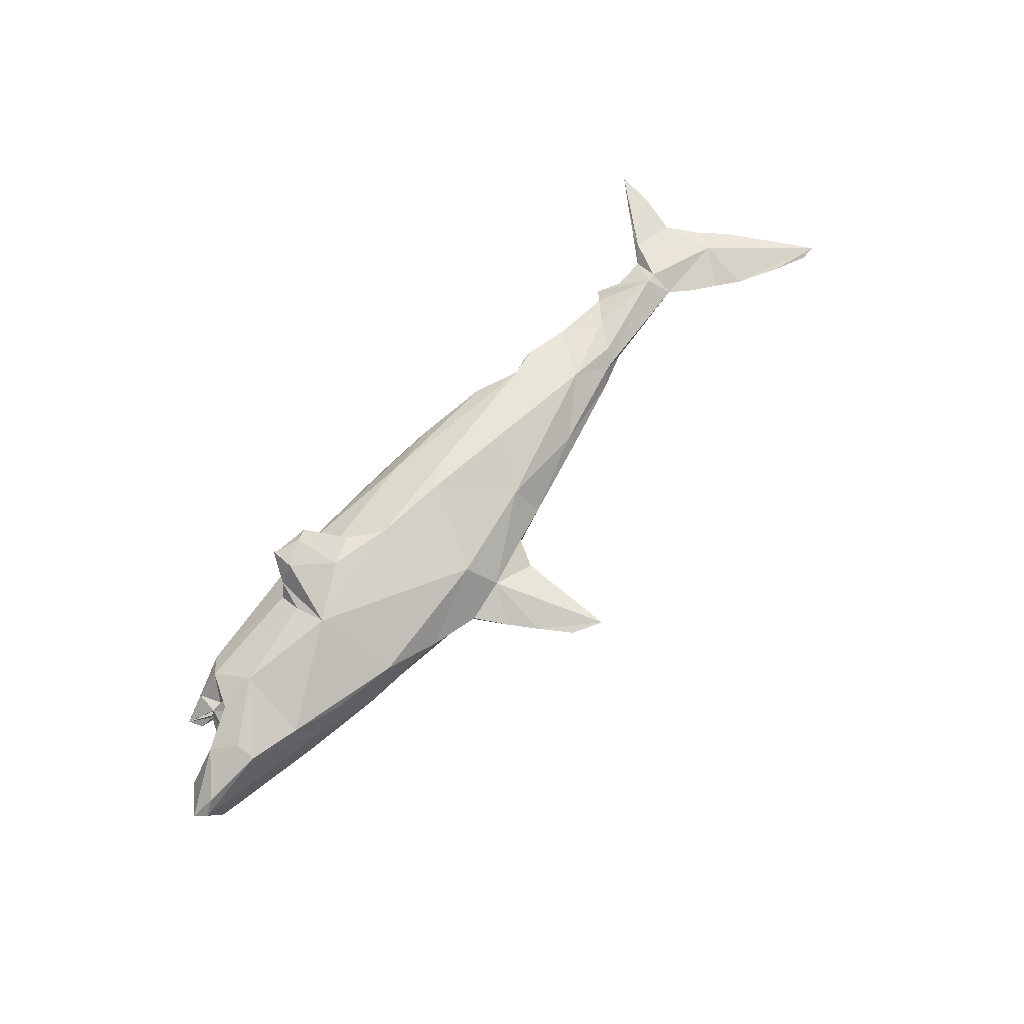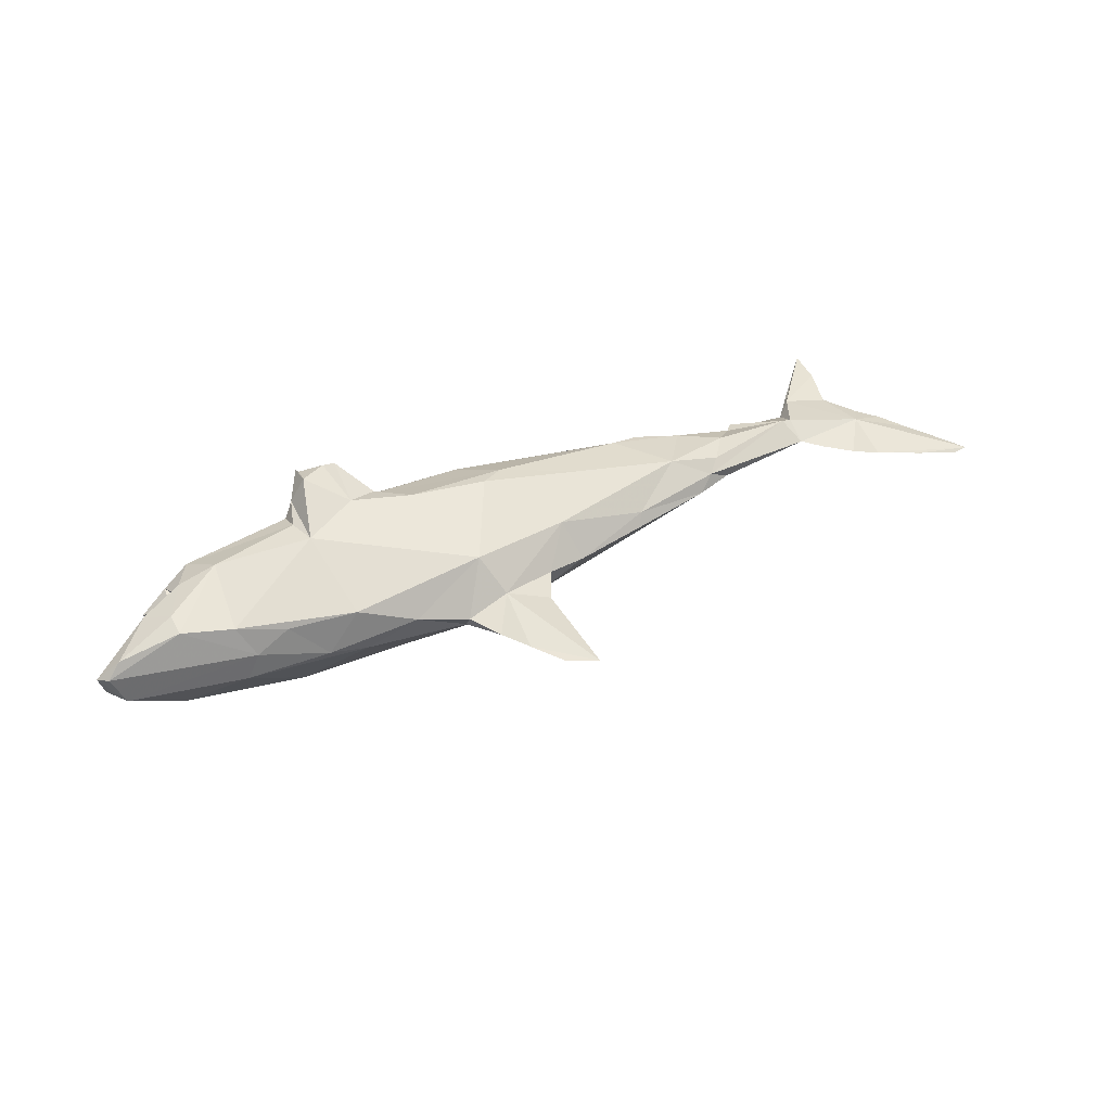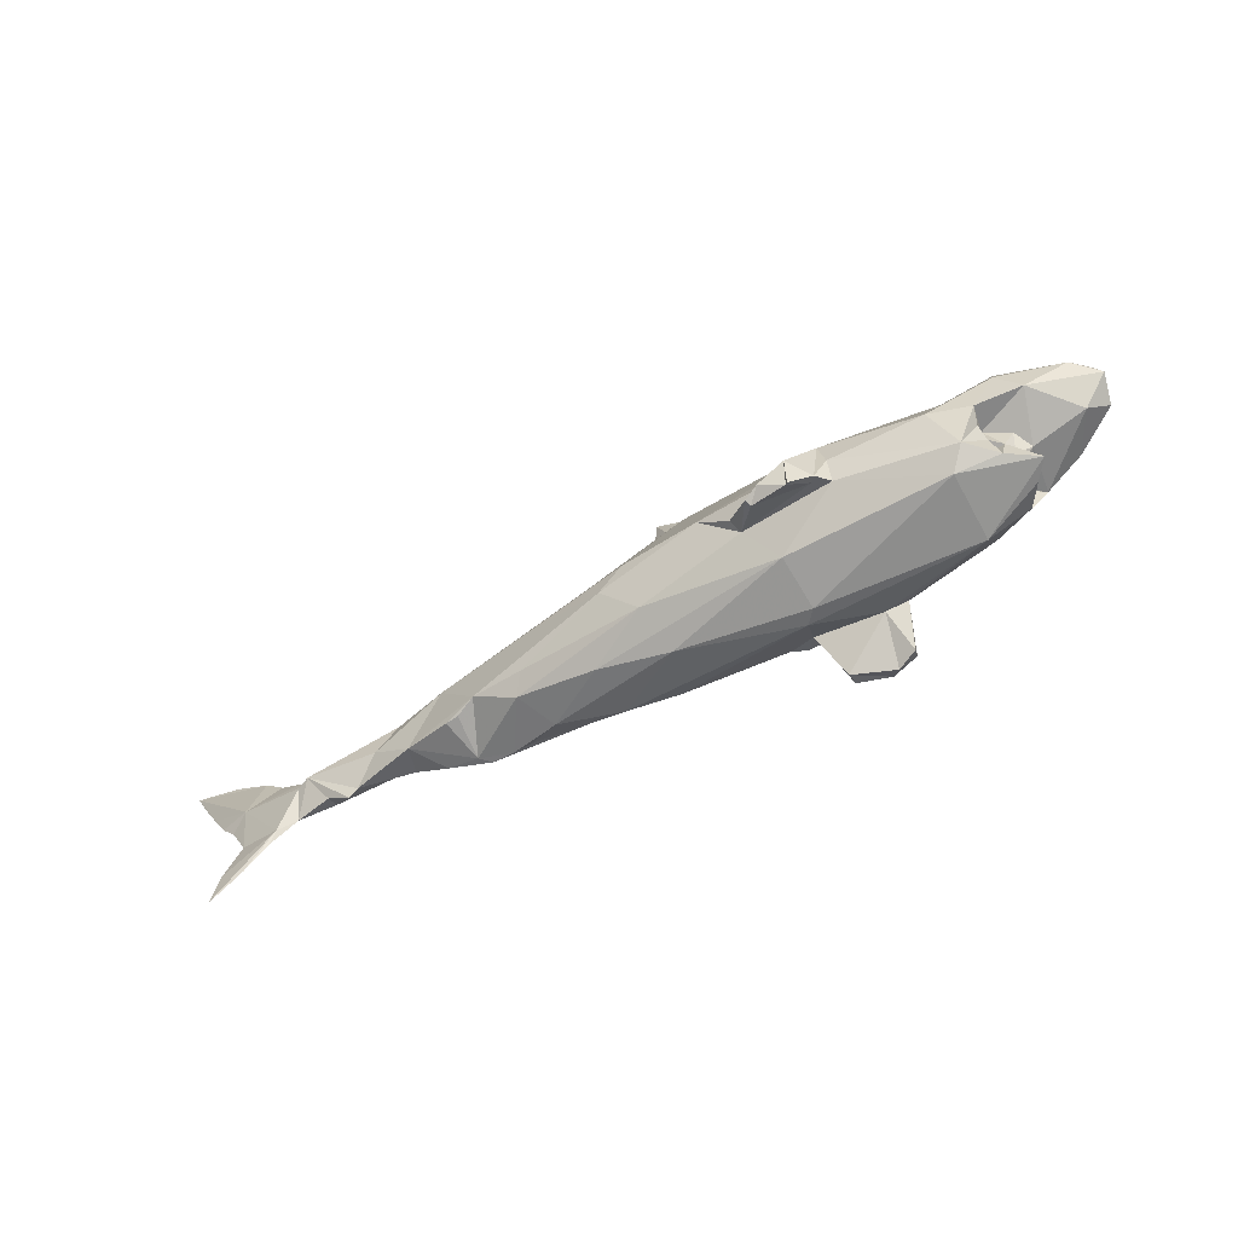
<metadata>
{"format":"obj","ext":"obj","renderer":"f3d","projection":"perspective","resolution":1024,"background":"white","views":[{"elev":71.0,"azim":126.9,"up":"+Z"},{"elev":42.0,"azim":148.8,"up":"+Z"},{"elev":-65.4,"azim":30.5,"up":"+Y"}]}
</metadata>
<code>
v 0.6936 -0.03915 -0.1309
v -0.09351 -0.1547 0.121
v 0.1674 -0.05823 -0.1965
v 0.213 0.1982 -0.05718
v 0.486 0.1371 0.09999
v 0.5335 0.1547 -0.0228
v 0.5697 -0.1386 0.1352
v 0.009684 0.2186 0.09623
v -1.418 -0.2029 0.000244
v -1.338 -0.1263 -0.003023
v -1.401 -0.1047 0.001189
v -1.362 0.003057 -0.003617
v -1.207 0.07766 -0.03975
v -1.273 -0.06381 0.000427
v -1.206 0.000907 -0.007683
v -1.053 -0.03942 0.000776
v -1.112 0.02009 -0.02619
v -1.029 -0.01769 0.001666
v -0.9501 0.03157 -0.04035
v -0.8881 -0.01511 -0.03348
v -0.9554 0.09111 -0.03916
v -0.8048 -0.05426 -0.04613
v -0.6961 -0.08522 -0.07193
v -0.6371 -0.09946 -0.06858
v -0.7133 0.04651 -0.08591
v -0.7237 -0.07805 -0.04881
v -0.5097 -0.1309 -0.04156
v -0.5995 -0.07527 -0.07919
v -0.4739 -0.03172 -0.1214
v -0.3509 -0.1444 -0.08743
v -0.2239 -0.1378 -0.1163
v -1.252 -0.03272 0.01089
v -1.186 0.07161 0.03695
v -1.155 0.07455 0.04911
v -1.112 -0.000687 0.007263
v -0.9633 0.03704 0.03908
v -0.864 -0.03713 0.03837
v -0.7606 0.08706 0.07326
v -0.7423 -0.06841 0.06163
v -0.7091 -0.06793 0.06402
v -0.6568 -0.05587 0.08382
v -0.5224 -0.07975 0.09449
v -0.5523 -0.119 0.05733
v -0.2806 -0.04191 0.1559
v -0.4847 0.04065 0.1224
v -0.3532 -0.1663 0.04587
v -0.198 -0.1451 0.1196
v -0.2108 -0.004032 0.1723
v -1.448 0.1557 9e-06
v -1.488 0.2346 -0.000467
v -1.528 0.3156 0.001748
v -1.569 0.4052 0.00553
v -1.528 0.4005 -0.001674
v -1.408 0.09901 -0.000591
v -1.44 0.3527 0.001764
v -1.343 0.289 -0.001166
v -1.292 0.2394 -0.007478
v -1.225 0.184 3e-06
v -1.18 0.1374 0.00499
v -1.148 0.07633 -0.04001
v -0.9207 0.1359 -0.01217
v -0.8181 0.1607 -0.01395
v -0.4307 0.1718 -0.08506
v -0.58 0.2032 -0.004419
v -0.3747 0.2366 0.001988
v -1.368 0.1484 0.01776
v -0.8611 0.1379 0.01907
v -0.9009 0.1062 0.04059
v -0.5988 0.181 0.02606
v -0.3488 0.1714 0.09572
v -0.2675 -0.01099 -0.1661
v 0.1433 -0.2277 -0.04062
v 0.03347 -0.1032 -0.1639
v -0.1689 0.02399 -0.1703
v 0.1957 -0.05348 -0.2016
v 0.135 -0.2104 -0.2546
v 0.2151 -0.2084 -0.2841
v 0.06698 -0.1063 -0.18
v 0.09913 -0.1063 -0.1809
v 0.1338 -0.2209 -0.2241
v 0.1134 -0.2181 -0.07488
v 0.09734 -0.1349 -0.1439
v 0.2809 -0.1969 -0.2711
v 0.2881 -0.2283 -0.2401
v 0.2654 -0.1522 -0.1612
v 0.2363 -0.2329 -0.2628
v 0.3211 -0.1377 -0.1694
v 0.3106 -0.08005 -0.1973
v 0.4049 0.09689 -0.1654
v 0.5468 -0.07937 -0.1671
v 0.5379 -0.199 -0.1019
v 0.6494 -0.1509 -0.1054
v 0.6881 -0.1717 -0.04838
v 0.7256 -0.1738 -0.001873
v 0.6307 -0.1038 -0.06352
v 0.7166 0.05193 -0.1266
v 0.6314 -0.07745 -0.07261
v 0.6646 -0.128 -0.03878
v 0.7121 -0.1407 -0.02034
v 0.675 -0.1301 -0.008075
v 0.694 -0.05817 -0.1305
v 0.7942 -0.01678 -0.1065
v 0.7127 -0.07934 -0.00911
v 0.8502 -0.05056 -0.000932
v 0.8998 -0.0012 -0.04197
v 0.8303 0.03152 -0.08161
v 0.8667 0.06472 -0.03524
v -0.1754 -0.2029 0.01291
v -0.008763 -0.03515 0.1901
v 0.1411 -0.2137 0.09215
v 0.08109 -0.1328 0.1562
v 0.06764 -0.1086 0.1829
v 0.1483 -0.08007 0.2077
v 0.5432 -0.2101 0.07446
v 0.1398 -0.2082 0.2273
v 0.2697 -0.1563 0.1888
v 0.2823 -0.1636 0.2034
v 0.3095 -0.1472 0.1665
v 0.3139 -0.08704 0.1919
v 0.5748 0.1068 0.1066
v 0.5439 -0.07151 0.1717
v 0.5869 -0.1724 0.1162
v 0.6524 -0.1819 0.05242
v 0.6438 -0.08228 0.1405
v 0.6312 -0.1037 0.1036
v 0.6301 -0.07101 0.0734
v 0.7051 0.01513 0.1399
v 0.7057 0.067 0.123
v 0.6636 -0.1264 0.04674
v 0.636 -0.1189 0.07036
v 0.6264 -0.1259 0.04484
v 0.6593 -0.1309 0.01977
v 0.622 -0.1054 0.07957
v 0.6746 -0.1291 0.01606
v 0.6895 -0.06913 0.03736
v 0.7564 -0.04573 0.1131
v 0.8613 0.03801 0.07952
v 0.8988 0.04875 0.0406
v 0.9204 0.01658 0.02847
v -0.1325 0.1968 -0.1218
v -0.2612 0.2519 -0.02314
v -0.2227 0.3209 -0.000636
v 0.005659 0.2693 -0.02628
v -0.1201 0.2817 -0.03411
v 0.003046 0.2876 0.005111
v -0.04119 0.3753 -0.001108
v -0.2086 0.5875 0.000511
v -0.08348 0.4527 -0.000364
v -0.1345 0.5392 -0.002693
v 0.1286 0.1476 -0.1394
v 0.3636 0.2022 -0.005231
v 0.2622 0.2143 -0.02706
v 0.5706 0.1454 -0.03786
v -0.0746 0.2056 0.1227
v -0.2629 0.2552 0.02002
v -0.112 0.2818 0.0371
v 0.2801 0.201 0.09635
v 0.3009 -0.008318 0.1988
v 0.135 0.2507 0.03873
v 0.4526 0.155 0.08547
v 0.5379 0.1481 0.03047
v 0.1335 -0.2015 0.2428
v 0.1713 -0.1925 0.2581
v 0.2282 -0.2236 0.2383
v 0.2342 -0.229 0.2437
v 0.2429 -0.1593 0.2649
v 0.6792 -0.06031 -0.1342
v 0.6732 -0.1015 -0.1187
v 0.6412 -0.1302 -0.08701
v 0.6537 -0.1445 -0.08671
v 0.6673 -0.1605 -0.07899
v 0.6549 -0.1778 -0.06021
v 0.6234 -0.1875 -0.0563
v 0.5403 -0.204 -0.02298
v 0.3147 -0.2202 0.008709
v 0.1413 -0.2151 0.0788
v 0.1256 -0.2132 0.08826
v 0.1019 -0.2099 0.08848
v 0.0701 -0.1993 0.09789
v 0.1126 -0.1752 0.1226
v 0.2679 -0.1636 0.1482
v 0.3417 -0.1559 0.1538
v 0.4089 -0.1562 0.1485
v 0.505 -0.1468 0.1389
v 0.573 -0.1398 0.1342
v 0.6198 -0.1203 0.1303
v 0.6347 -0.09778 0.1138
v 0.6239 -0.1034 0.08495
v 0.6272 -0.08358 0.07565
v 0.6304 -0.07341 0.07324
v 0.6313 -0.07301 0.07243
v 0.6437 -0.07058 0.06518
v 0.6948 -0.06726 0.0434
v 0.716 -0.0768 0.000124
v 0.72 -0.07781 -0.008675
v 0.7054 -0.05762 -0.121
v 0.7033 -0.05433 -0.1282
v 0.6968 -0.04441 -0.13
v 0.5552 -0.07291 -0.1652
v 0.5423 -0.0737 -0.1671
v 0.4498 -0.07965 -0.1795
v 0.312 -0.08769 -0.1936
v 0.305 -0.102 -0.2112
v 0.2884 -0.1099 -0.2175
v 0.2003 -0.09024 -0.2212
v 0.1768 -0.06383 -0.1975
v 0.1721 -0.06319 -0.1976
v 0.1752 -0.05977 -0.1968
v 0.163 -0.05048 -0.1991
v 0.1125 -0.0358 -0.1944
v -0.06876 0.03672 -0.1694
v 0.1466 0.1443 -0.1411
v 0.186 0.1762 -0.09111
v 0.1781 0.2106 -0.04724
v 0.1495 0.2385 -0.02672
v 0.06851 0.2603 0.005322
v 0.06303 0.2708 0.0204
v 0.01286 0.2244 0.08764
v 0.1654 0.2025 0.1049
v 0.283 0.1719 0.1106
v 0.4025 0.1619 0.1006
v 0.4969 0.1376 0.09314
v 0.4773 0.153 0.06953
v 0.4727 0.1683 0.01712
v 0.234 0.213 -0.03383
v 0.2456 0.2178 -0.02701
v 0.2528 0.217 -0.02223
v 0.3007 0.2156 0.006855
v 0.3336 0.2018 0.03128
v 0.3996 0.1691 0.08881
v 0.2302 0.1983 -0.05397
v 0.2795 0.2 -0.04385
v 0.375 0.1891 -0.03101
v 0.5234 0.1584 -0.03042
v 0.1039 -0.04506 -0.1946
v -0.2402 -0.001285 -0.1673
v -0.2266 0.05196 -0.1527
v -0.4582 0.1125 -0.1017
v -0.3653 0.1773 -0.09313
v -0.3114 0.2282 -0.04147
v -0.2826 0.249 -0.01841
v -0.2617 0.2529 -0.009576
v -0.2377 0.2964 0.007061
v -0.1202 0.2847 0.03432
v -0.1157 0.2934 0.03571
v -0.111 0.2877 0.0358
v -0.1106 0.2837 0.03633
v -0.1099 0.2819 0.0365
v -0.03013 0.2526 0.05535
v -0.007441 0.2201 0.09578
v 0.6627 0.01025 -0.1395
v 0.6055 0.06796 -0.1404
v 0.4588 0.1127 -0.1239
v 0.3079 0.1767 -0.07136
v 0.2245 0.1955 -0.05873
v 0.6996 -0.0308 -0.1295
v 0.7564 0.01672 -0.1163
v 0.7718 0.04202 -0.1048
v 0.7635 0.05593 -0.09804
v 0.6755 0.1168 -0.03693
v 0.564 0.1459 -0.02402
v 0.5725 -0.1386 0.1348
v 0.6049 -0.07808 0.1527
v 0.684 0.003771 0.1441
v 0.7052 0.02444 0.1369
v 0.7998 0.04947 0.09671
v 0.8525 0.05312 0.06035
v 0.8396 0.06504 0.03894
v 0.6955 0.1081 -0.001024
v 0.5575 0.1465 -0.01042
v 0.5214 -0.07303 0.1737
v 0.5288 -0.06758 0.1734
v 0.5475 0.09536 0.1158
v 0.5265 0.1223 0.1049
v -0.0153 -0.137 0.1436
v 0.03565 -0.1214 0.1562
v 0.06818 -0.1188 0.1611
v 0.07512 -0.1221 0.1681
v 0.1132 -0.1728 0.2243
v 0.1405 -0.1439 0.2261
v 0.1551 -0.1133 0.2225
v 0.1701 -0.09836 0.2209
v 0.2882 -0.04125 0.2133
v 0.2991 -0.02355 0.1993
v 0.3015 -0.01188 0.1985
v 0.3084 -0.01028 0.198
v 0.3265 0.002446 0.1902
v 0.4825 0.1363 0.1034
v -0.1392 -0.1425 0.1273
v -0.2368 -0.05292 0.1559
v -0.2474 -0.04108 0.1601
v -0.1782 -0.009051 0.1752
v -0.127 0.1249 0.1418
v -0.1012 0.2023 0.1201
v -0.0777 0.2119 0.1156
v -0.06721 0.2134 0.1115
v -0.04185 0.2127 0.1096
v -0.121 -0.1607 0.1133
v -0.3251 -0.169 0.0485
v -0.3231 -0.1725 0.04029
v -0.3018 -0.1756 -0.007684
v -0.2506 -0.1778 -0.03008
v -0.1971 -0.1688 -0.08327
v -0.1724 -0.1501 -0.11
v -0.07409 -0.1177 -0.144
v 0.007132 -0.09518 -0.1641
f 75 88 204
f 179 2 298
f 119 118 183
f 77 86 80
f 199 1 167
f 201 200 90
f 152 231 4
f 209 3 235
f 28 29 30
f 91 174 175
f 178 177 110
f 44 41 42
f 90 167 168
f 280 279 162
f 122 114 123
f 173 174 91
f 172 171 93
f 168 169 92
f 91 92 171
f 158 109 113
f 170 171 92
f 230 229 157
f 111 116 115
f 73 208 207
f 114 110 176
f 169 170 92
f 290 291 44
f 172 173 91
f 104 136 194
f 175 176 72
f 148 149 147
f 108 72 176
f 226 227 152
f 254 253 89
f 198 101 167
f 146 143 144
f 117 284 283
f 299 178 179
f 180 2 179
f 19 17 60
f 81 108 302
f 179 178 110
f 248 247 156
f 79 77 76
f 12 32 66
f 205 204 77
f 177 176 110
f 175 174 114
f 228 229 151
f 156 70 294
f 305 304 31
f 114 174 173
f 278 279 112
f 143 145 217
f 205 206 75
f 203 204 88
f 301 302 108
f 71 306 305
f 94 173 172
f 83 77 204
f 98 93 171
f 217 218 159
f 81 304 305
f 98 170 169
f 300 299 46
f 114 122 183
f 95 169 168
f 168 167 101
f 300 301 108
f 269 270 161
f 26 24 43
f 149 146 144
f 303 304 81
f 85 87 91
f 305 306 73
f 73 306 3
f 259 260 107
f 89 200 201
f 1 199 251
f 30 31 304
f 235 3 306
f 166 282 281
f 182 183 118
f 303 302 30
f 27 30 302
f 27 301 300
f 47 46 299
f 87 202 201
f 197 196 101
f 147 142 244
f 47 298 2
f 276 275 111
f 78 207 206
f 46 47 43
f 200 199 90
f 79 206 205
f 87 83 203
f 105 104 102
f 201 202 88
f 202 203 88
f 109 277 278
f 140 239 240
f 113 109 112
f 206 207 75
f 277 276 111
f 207 208 75
f 23 26 22
f 94 99 100
f 75 208 3
f 120 128 161
f 54 57 13
f 225 226 152
f 148 147 245
f 151 152 227
f 256 1 251
f 151 229 230
f 222 160 230
f 112 279 280
f 221 5 230
f 159 157 229
f 66 57 56
f 228 227 159
f 137 136 139
f 215 226 225
f 225 4 214
f 268 267 138
f 222 223 160
f 151 160 223
f 19 60 21
f 132 94 134
f 151 224 6
f 87 84 83
f 270 6 224
f 49 50 56
f 224 223 161
f 241 242 141
f 45 44 48
f 161 223 222
f 274 120 222
f 216 215 143
f 151 234 233
f 233 232 152
f 232 231 152
f 4 231 255
f 254 255 231
f 15 32 14
f 41 37 39
f 59 34 67
f 233 234 153
f 163 162 115
f 153 234 6
f 41 39 40
f 4 255 213
f 253 252 89
f 22 26 37
f 35 34 15
f 105 107 139
f 251 252 96
f 153 96 252
f 137 266 265
f 34 16 18
f 52 50 66
f 209 210 75
f 23 25 29
f 89 75 210
f 211 212 89
f 213 212 150
f 74 150 212
f 211 210 74
f 262 7 185
f 79 76 80
f 186 187 124
f 6 270 261
f 107 269 268
f 137 138 267
f 265 264 127
f 41 45 38
f 124 127 264
f 271 7 262
f 60 17 15
f 53 56 50
f 262 263 121
f 104 196 197
f 263 264 121
f 236 235 71
f 121 264 265
f 265 266 128
f 140 141 144
f 266 267 128
f 161 128 267
f 268 269 161
f 187 188 124
f 50 51 53
f 124 188 189
f 45 41 44
f 69 65 64
f 189 190 126
f 56 54 49
f 190 191 126
f 193 194 136
f 180 111 275
f 240 241 141
f 191 192 126
f 62 67 69
f 136 126 192
f 195 196 104
f 198 1 256
f 24 26 23
f 198 197 101
f 101 196 195
f 195 194 103
f 286 287 158
f 135 103 194
f 193 192 135
f 297 154 219
f 68 67 34
f 129 135 192
f 24 23 28
f 94 123 114
f 129 191 190
f 130 190 189
f 32 33 66
f 111 115 162
f 189 188 133
f 125 133 188
f 122 125 187
f 88 75 89
f 186 185 122
f 122 185 7
f 106 102 257
f 107 106 258
f 261 260 153
f 153 260 259
f 259 258 96
f 33 15 34
f 84 85 86
f 258 257 96
f 219 220 157
f 257 256 96
f 5 288 274
f 59 67 61
f 274 288 287
f 272 273 287
f 283 284 158
f 119 285 284
f 284 285 158
f 283 282 166
f 163 281 280
f 111 162 279
f 220 221 157
f 278 277 111
f 2 275 289
f 290 289 275
f 280 281 113
f 281 282 113
f 93 98 99
f 158 113 282
f 285 286 158
f 17 35 15
f 288 5 221
f 111 180 181
f 181 182 118
f 119 184 7
f 184 183 122
f 114 182 181
f 297 250 249
f 181 180 110
f 274 273 120
f 120 273 272
f 123 131 130
f 272 271 121
f 47 42 43
f 74 236 237
f 57 54 56
f 237 238 140
f 238 239 140
f 142 141 242
f 243 244 142
f 146 148 246
f 115 116 164
f 145 146 247
f 248 249 145
f 292 293 48
f 250 8 218
f 8 250 297
f 247 246 156
f 246 245 156
f 245 244 156
f 155 156 244
f 243 242 155
f 57 58 59
f 65 155 242
f 65 241 240
f 240 239 63
f 294 293 154
f 58 57 66
f 25 63 239
f 25 238 237
f 237 236 71
f 140 143 215
f 23 22 20
f 216 217 159
f 158 220 219
f 297 296 154
f 296 295 154
f 17 19 18
f 64 63 62
f 69 70 65
f 295 294 154
f 109 154 293
f 50 52 51
f 292 291 109
f 47 289 290
f 48 44 291
f 70 48 293
f 11 10 9
f 10 11 12
f 9 10 32
f 11 9 32
f 41 40 26
f 10 12 14
f 12 11 32
f 35 17 16
f 165 166 164
f 16 17 18
f 98 100 99
f 35 16 34
f 98 95 97
f 13 15 12
f 15 13 60
f 12 15 14
f 13 12 54
f 39 37 26
f 19 21 25
f 25 21 62
f 144 143 140
f 19 25 20
f 127 136 137
f 20 25 23
f 28 27 24
f 27 28 30
f 24 27 43
f 23 29 28
f 29 25 71
f 29 71 30
f 70 69 38
f 30 71 31
f 60 13 59
f 18 19 20
f 18 20 37
f 91 87 90
f 105 102 106
f 32 10 14
f 15 33 32
f 37 41 38
f 59 13 57
f 81 82 85
f 40 39 26
f 44 42 47
f 37 36 18
f 126 136 124
f 79 80 82
f 117 166 165
f 36 37 38
f 18 36 34
f 53 55 56
f 55 53 52
f 94 129 123
f 56 55 52
f 60 59 21
f 59 58 66
f 43 42 41
f 62 21 61
f 61 21 59
f 62 61 67
f 125 122 130
f 63 64 65
f 62 63 25
f 64 62 69
f 56 52 66
f 129 132 134
f 66 50 49
f 33 59 66
f 59 33 34
f 38 69 67
f 67 68 38
f 138 137 139
f 68 34 36
f 70 38 45
f 65 70 155
f 108 81 72
f 72 81 91
f 86 77 83
f 86 83 84
f 85 84 87
f 81 73 82
f 82 73 78
f 85 82 80
f 81 85 91
f 78 79 82
f 76 77 80
f 85 80 86
f 104 105 139
f 106 107 105
f 101 103 97
f 109 158 154
f 111 118 116
f 119 117 118
f 138 139 107
f 118 117 116
f 120 121 128
f 90 92 91
f 129 94 132
f 123 129 131
f 131 129 130
f 123 130 122
f 124 136 127
f 38 68 36
f 104 139 136
f 141 142 144
f 144 142 147
f 143 146 145
f 49 54 66
f 140 150 74
f 149 148 146
f 156 155 70
f 147 149 144
f 22 37 20
f 100 103 134
f 43 27 46
f 12 66 54
f 41 26 43
f 45 48 70
f 53 51 52
f 94 93 99
f 163 164 166
f 100 98 103
f 95 101 97
f 103 98 97
f 135 129 134
f 103 135 134
f 94 100 134
f 125 130 133
f 116 117 164
f 117 165 164
f 163 115 164
f 204 205 75
f 107 260 269
f 260 261 270
f 269 260 270
f 183 184 119
f 167 90 199
f 4 225 152
f 175 72 91
f 168 92 90
f 215 227 226
f 215 159 227
f 215 216 159
f 171 172 91
f 207 78 73
f 176 175 114
f 194 195 104
f 176 177 108
f 167 1 198
f 299 177 178
f 300 108 177
f 299 300 177
f 283 166 117
f 179 298 299
f 179 110 180
f 89 252 200
f 252 251 199
f 200 252 199
f 302 303 81
f 221 287 288
f 220 158 287
f 221 220 287
f 294 295 156
f 173 94 114
f 217 216 143
f 305 31 71
f 172 93 94
f 204 203 83
f 171 170 98
f 305 73 81
f 169 95 98
f 183 182 114
f 168 101 95
f 153 253 233
f 233 254 232
f 233 253 254
f 3 208 73
f 201 88 89
f 304 303 30
f 306 71 235
f 281 163 166
f 302 301 27
f 300 46 27
f 299 298 47
f 201 90 87
f 244 245 147
f 2 289 47
f 206 79 78
f 205 77 79
f 203 202 87
f 278 112 109
f 240 141 140
f 3 209 75
f 185 186 262
f 186 124 263
f 262 186 263
f 245 246 148
f 227 228 151
f 251 96 256
f 230 160 151
f 230 5 222
f 280 113 112
f 230 157 221
f 229 228 159
f 225 214 215
f 223 224 151
f 89 212 254
f 254 213 255
f 254 212 213
f 6 234 151
f 224 161 270
f 222 120 161
f 222 5 274
f 233 152 151
f 231 232 254
f 6 261 153
f 252 253 153
f 265 127 137
f 210 211 89
f 150 140 213
f 213 214 4
f 213 140 214
f 212 211 74
f 235 210 209
f 236 74 210
f 235 236 210
f 268 138 107
f 267 266 137
f 218 249 250
f 217 145 249
f 218 217 249
f 264 263 124
f 262 121 271
f 197 102 104
f 265 128 121
f 267 268 161
f 189 126 124
f 275 2 180
f 192 193 136
f 256 197 198
f 256 102 197
f 256 257 102
f 195 103 101
f 194 193 135
f 219 8 297
f 192 191 129
f 190 130 129
f 189 133 130
f 188 187 125
f 187 186 122
f 7 184 122
f 257 258 106
f 258 259 107
f 259 96 153
f 109 291 277
f 291 290 276
f 277 291 276
f 287 273 274
f 287 286 272
f 119 286 285
f 119 272 286
f 119 271 272
f 284 117 119
f 280 162 163
f 279 278 111
f 275 276 290
f 282 283 158
f 181 118 111
f 7 271 119
f 181 110 114
f 249 296 297
f 272 121 120
f 237 140 74
f 242 243 142
f 246 247 146
f 247 248 145
f 156 249 248
f 295 296 249
f 156 295 249
f 244 243 155
f 242 241 65
f 240 63 65
f 239 238 25
f 237 71 25
f 215 214 140
f 219 218 8
f 219 159 218
f 219 157 159
f 219 154 158
f 293 292 109
f 290 44 47
f 291 292 48
f 293 294 70

</code>
